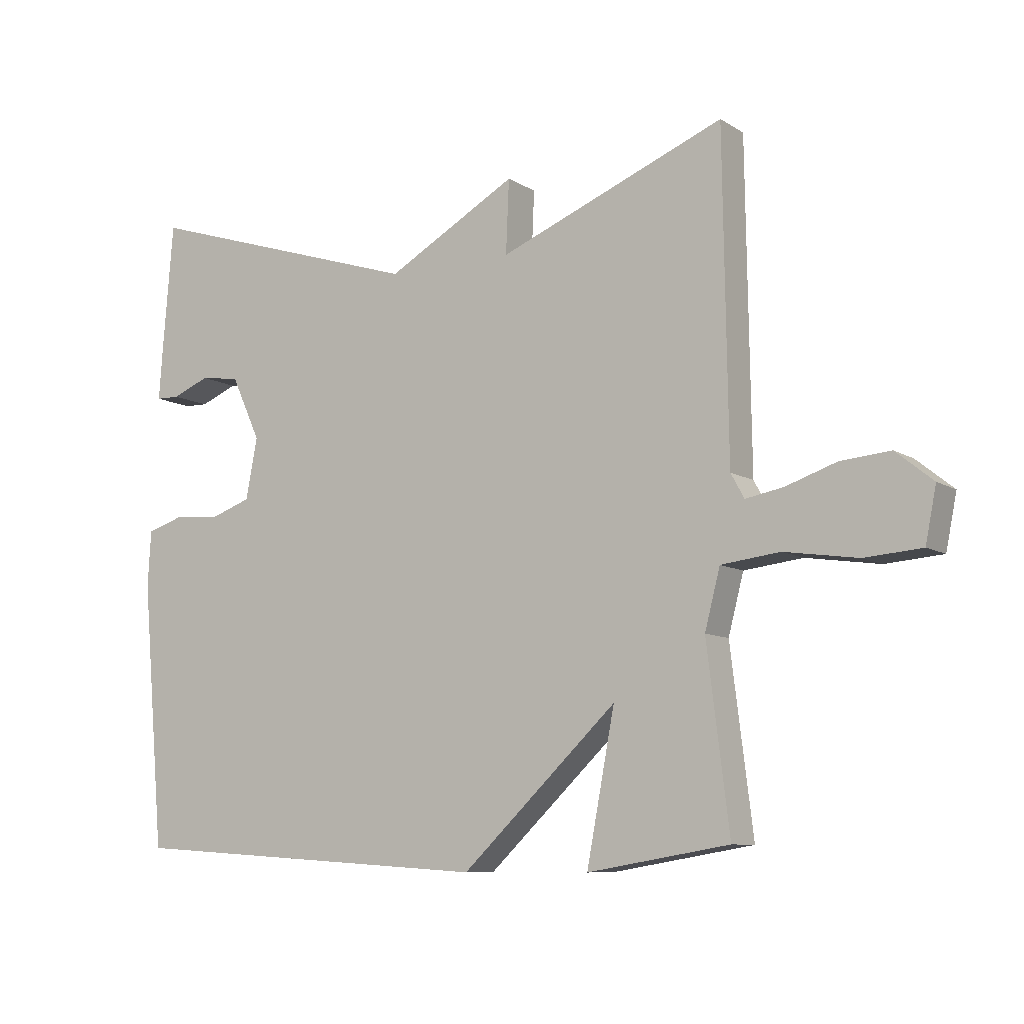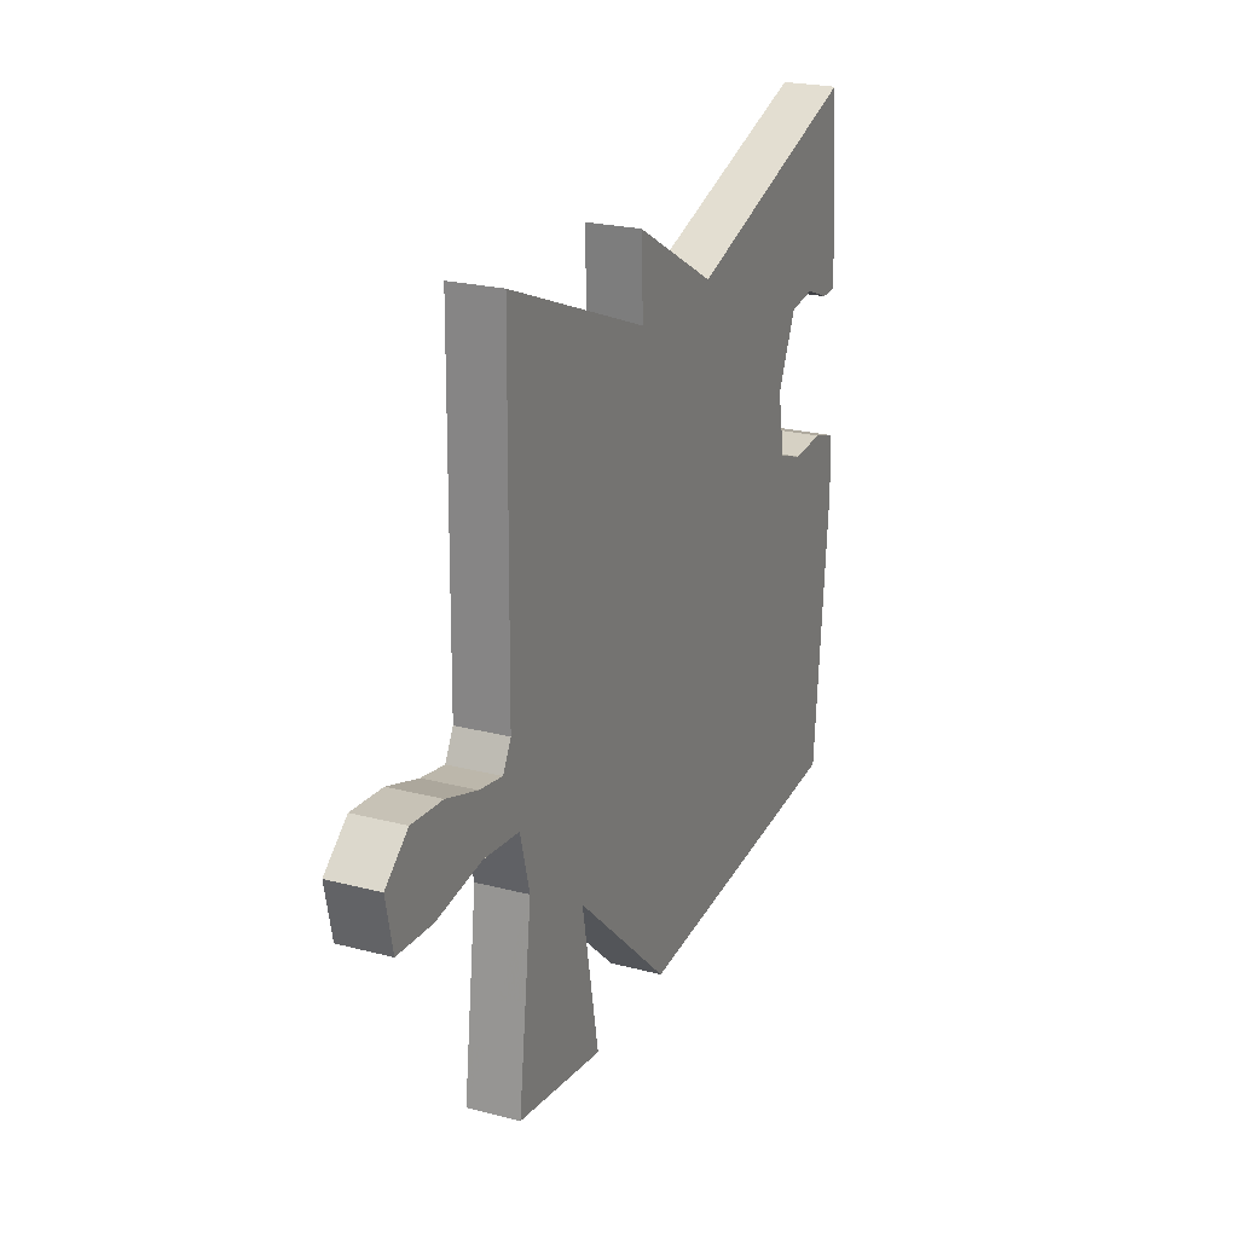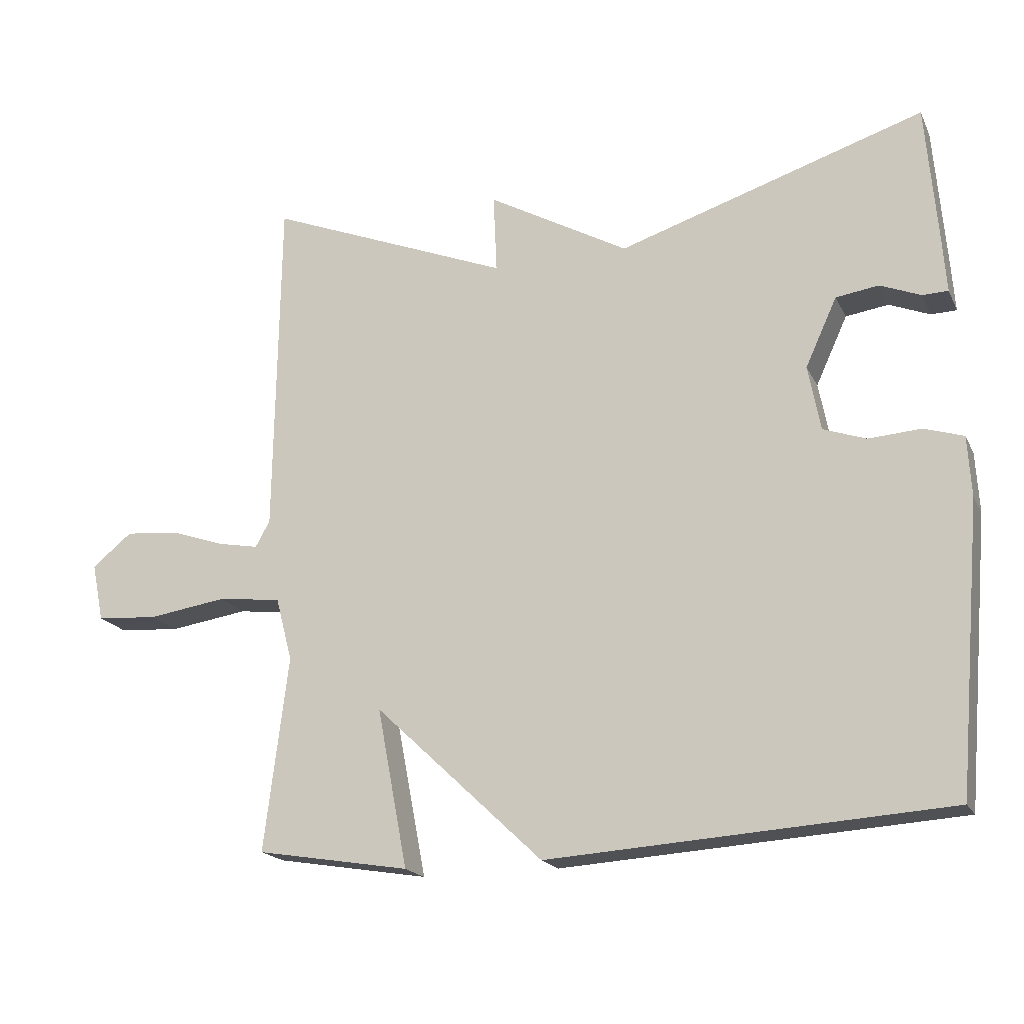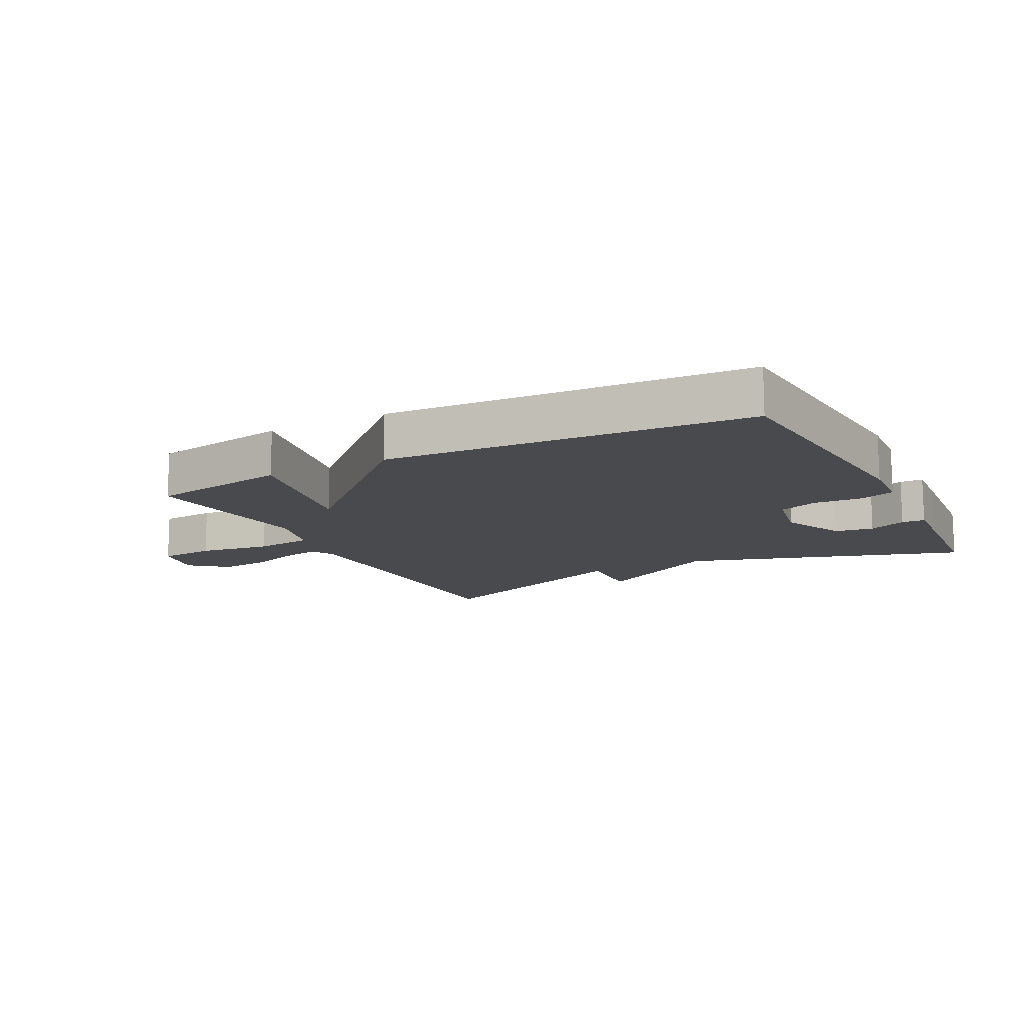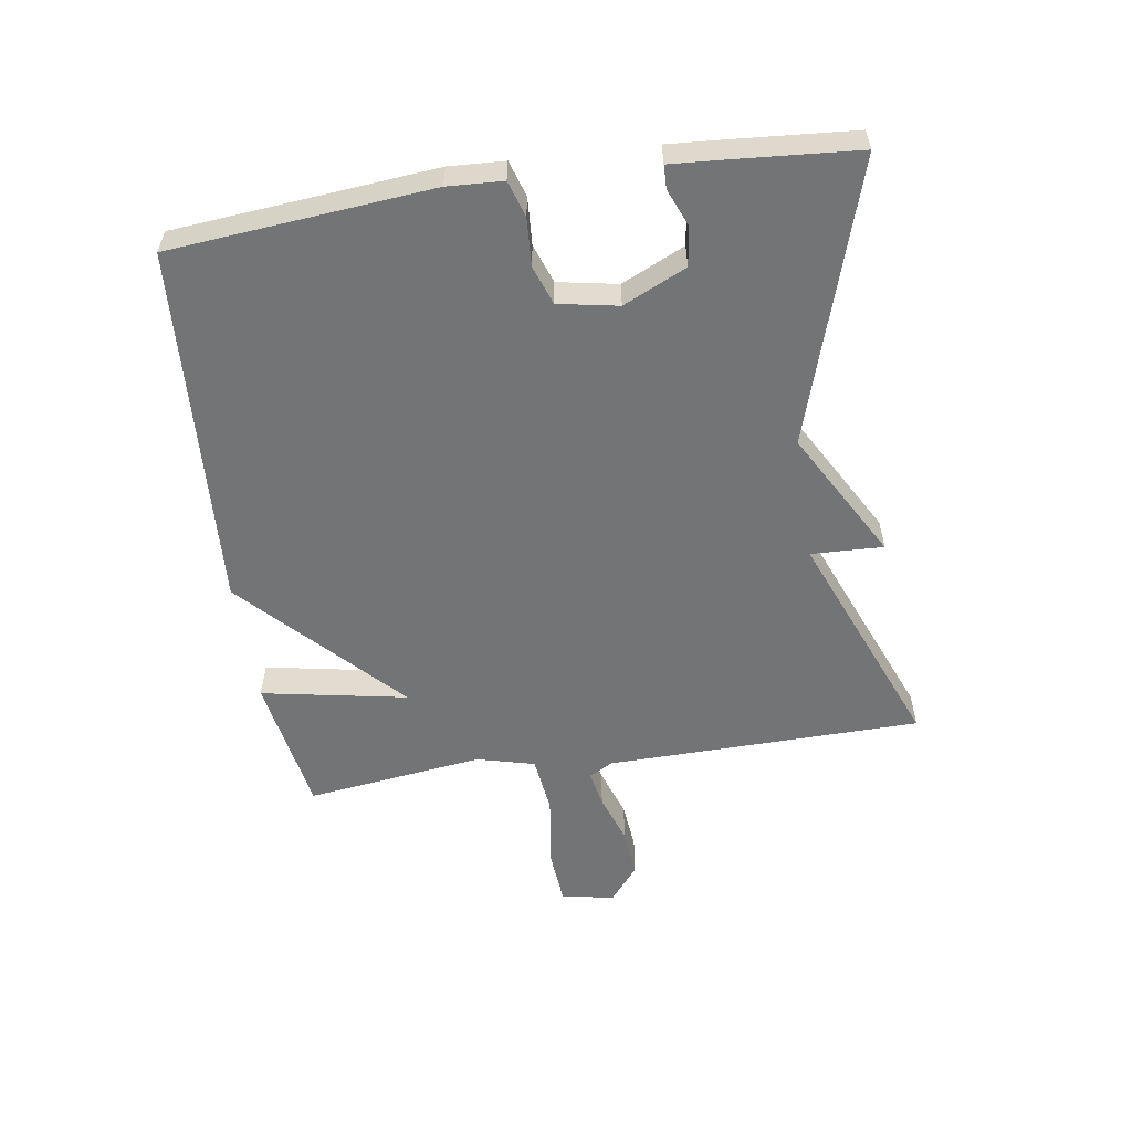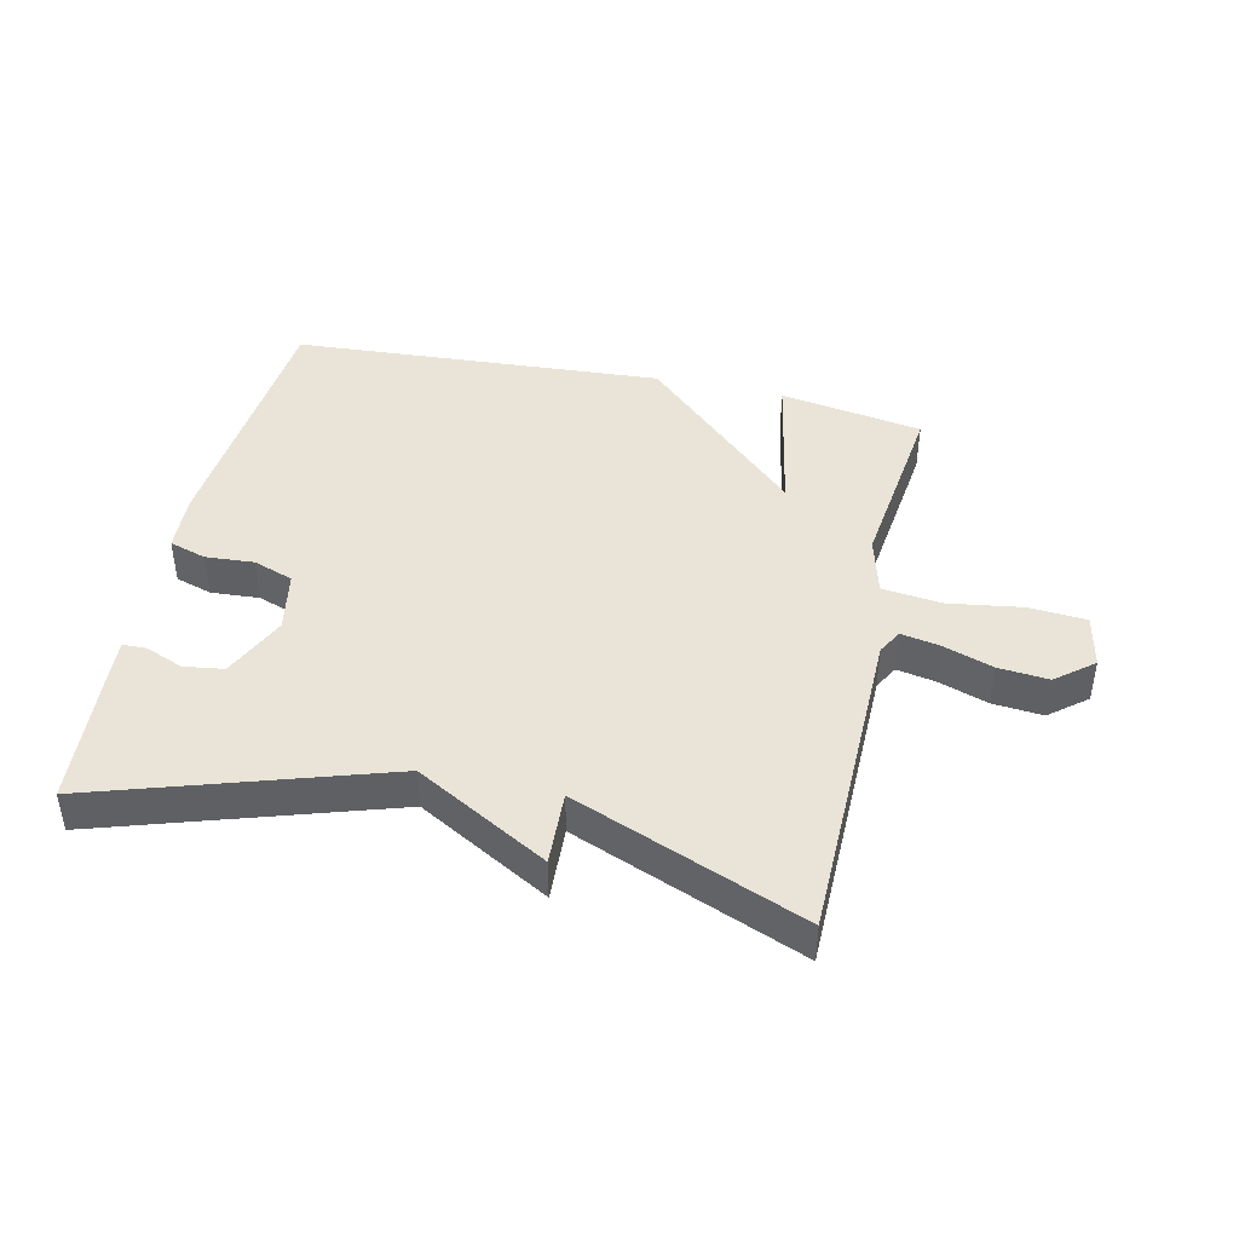
<metadata>
{"format":"obj","ext":"obj","renderer":"f3d","projection":"perspective","resolution":1024,"background":"white","views":[{"elev":-9.0,"azim":32.6,"up":"+Z"},{"elev":23.7,"azim":113.5,"up":"+Z"},{"elev":-18.9,"azim":-160.2,"up":"+Z"},{"elev":-13.2,"azim":-152.7,"up":"+Y"},{"elev":-56.2,"azim":-81.2,"up":"+Y"},{"elev":43.3,"azim":12.6,"up":"+Y"}]}
</metadata>
<code>
v -0.5 0.07 0.5
v -0.055 0.07 0.358
v 0.15 0.07 0.473
v 0.145 0.07 0.358
v 0.5 0.07 0.5
v 0.507 0.07 -0.001
v 0.528 0.07 -0.039
v 0.587 0.07 -0.028
v 0.666 0.07 -0.001
v 0.744 0.07 0.006
v 0.802 0.07 -0.041
v 0.785 0.07 -0.125
v 0.696 0.07 -0.132
v 0.581 0.07 -0.115
v 0.489 0.07 -0.126
v 0.465 0.07 -0.218
v 0.5 0.07 -0.5
v 0.278 0.07 -0.537
v 0.322 0.07 -0.306
v 0.078 0.07 -0.537
v -0.5 0.07 -0.5
v -0.536 0.07 -0.086
v -0.531 0.07 0.002
v -0.474 0.07 0.02
v -0.398 0.07 0.015
v -0.336 0.07 0.037
v -0.318 0.07 0.132
v -0.364 0.07 0.232
v -0.426 0.07 0.241
v -0.485 0.07 0.217
v -0.522 0.07 0.218
v -0.516 0.07 0.302
v -0.5 0 0.5
v -0.055 0 0.358
v 0.15 0 0.473
v 0.145 0 0.358
v 0.5 0 0.5
v 0.507 0 -0.001
v 0.528 0 -0.039
v 0.587 0 -0.028
v 0.666 0 -0.001
v 0.744 0 0.006
v 0.802 0 -0.041
v 0.785 0 -0.125
v 0.696 0 -0.132
v 0.581 0 -0.115
v 0.489 0 -0.126
v 0.465 0 -0.218
v 0.5 0 -0.5
v 0.278 0 -0.537
v 0.322 0 -0.306
v 0.078 0 -0.537
v -0.5 0 -0.5
v -0.536 0 -0.086
v -0.531 0 0.002
v -0.474 0 0.02
v -0.398 0 0.015
v -0.336 0 0.037
v -0.318 0 0.132
v -0.364 0 0.232
v -0.426 0 0.241
v -0.485 0 0.217
v -0.522 0 0.218
v -0.516 0 0.302
f 31 32 1
f 30 31 1
f 29 30 1
f 28 29 1 2
f 27 28 2
f 2 3 4
f 27 2 4
f 26 27 4
f 23 24 25
f 22 23 25
f 21 22 25
f 20 21 25
f 19 20 25
f 19 25 26
f 16 17 18 19
f 4 5 6
f 26 4 6
f 19 26 6
f 16 19 6
f 15 16 6
f 12 13 14
f 11 12 14
f 10 11 14
f 9 10 14
f 8 9 14
f 7 8 14 15
f 6 7 15
f 33 64 63
f 33 63 62
f 33 62 61
f 34 33 61 60
f 34 60 59
f 36 35 34
f 36 34 59
f 36 59 58
f 57 56 55
f 57 55 54
f 57 54 53
f 57 53 52
f 57 52 51
f 58 57 51
f 51 50 49 48
f 38 37 36
f 38 36 58
f 38 58 51
f 38 51 48
f 38 48 47
f 46 45 44
f 46 44 43
f 46 43 42
f 46 42 41
f 46 41 40
f 47 46 40 39
f 47 39 38
f 1 33 34 2
f 2 34 35 3
f 3 35 36 4
f 4 36 37 5
f 5 37 38 6
f 6 38 39 7
f 7 39 40 8
f 8 40 41 9
f 9 41 42 10
f 10 42 43 11
f 11 43 44 12
f 12 44 45 13
f 13 45 46 14
f 14 46 47 15
f 15 47 48 16
f 16 48 49 17
f 17 49 50 18
f 18 50 51 19
f 19 51 52 20
f 20 52 53 21
f 21 53 54 22
f 22 54 55 23
f 23 55 56 24
f 24 56 57 25
f 25 57 58 26
f 26 58 59 27
f 27 59 60 28
f 28 60 61 29
f 29 61 62 30
f 30 62 63 31
f 31 63 64 32
f 32 64 33 1

</code>
